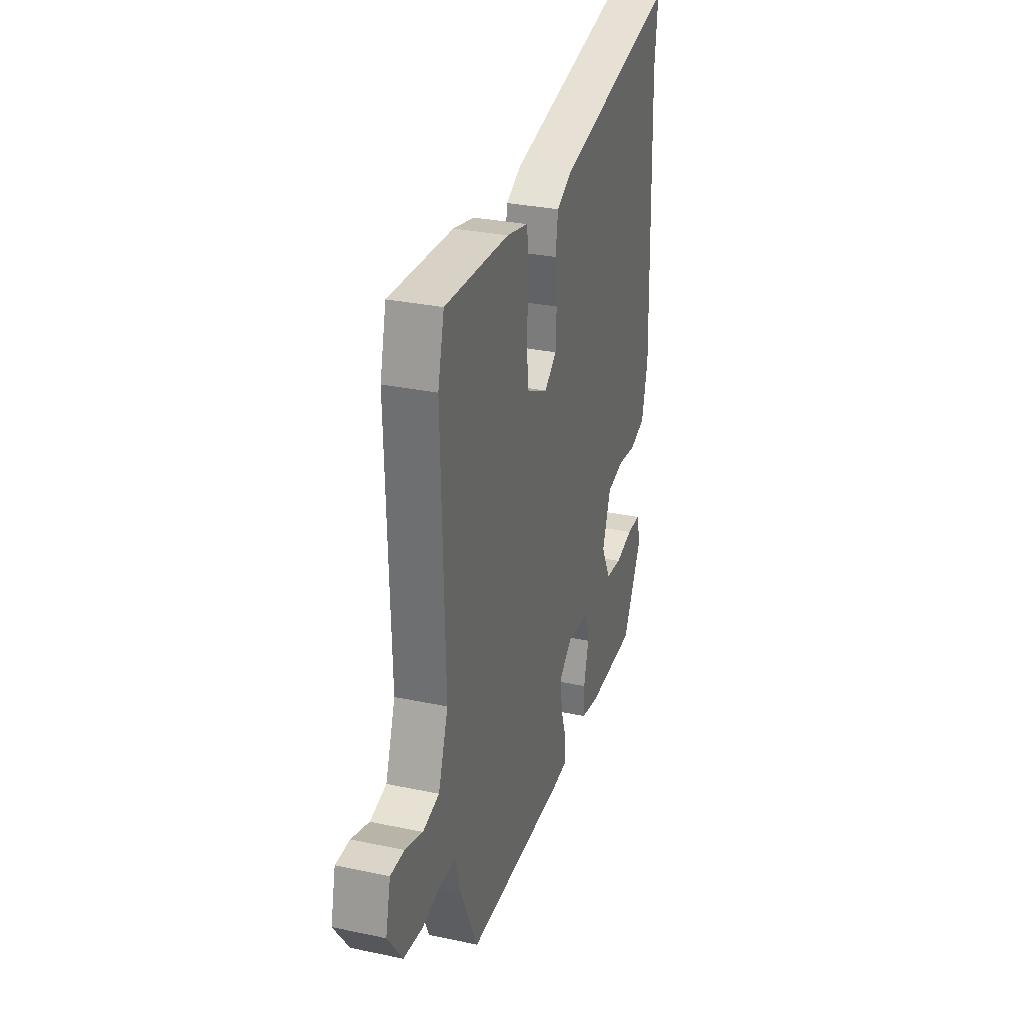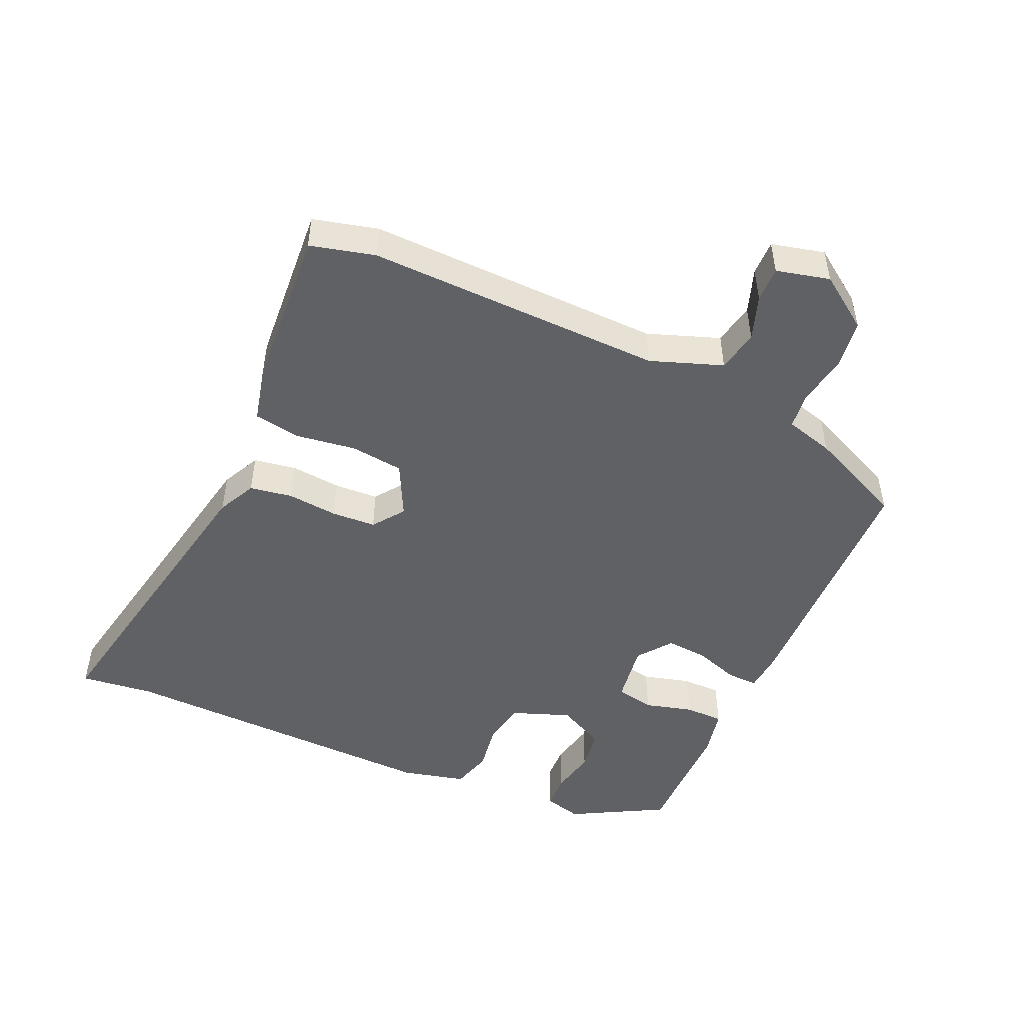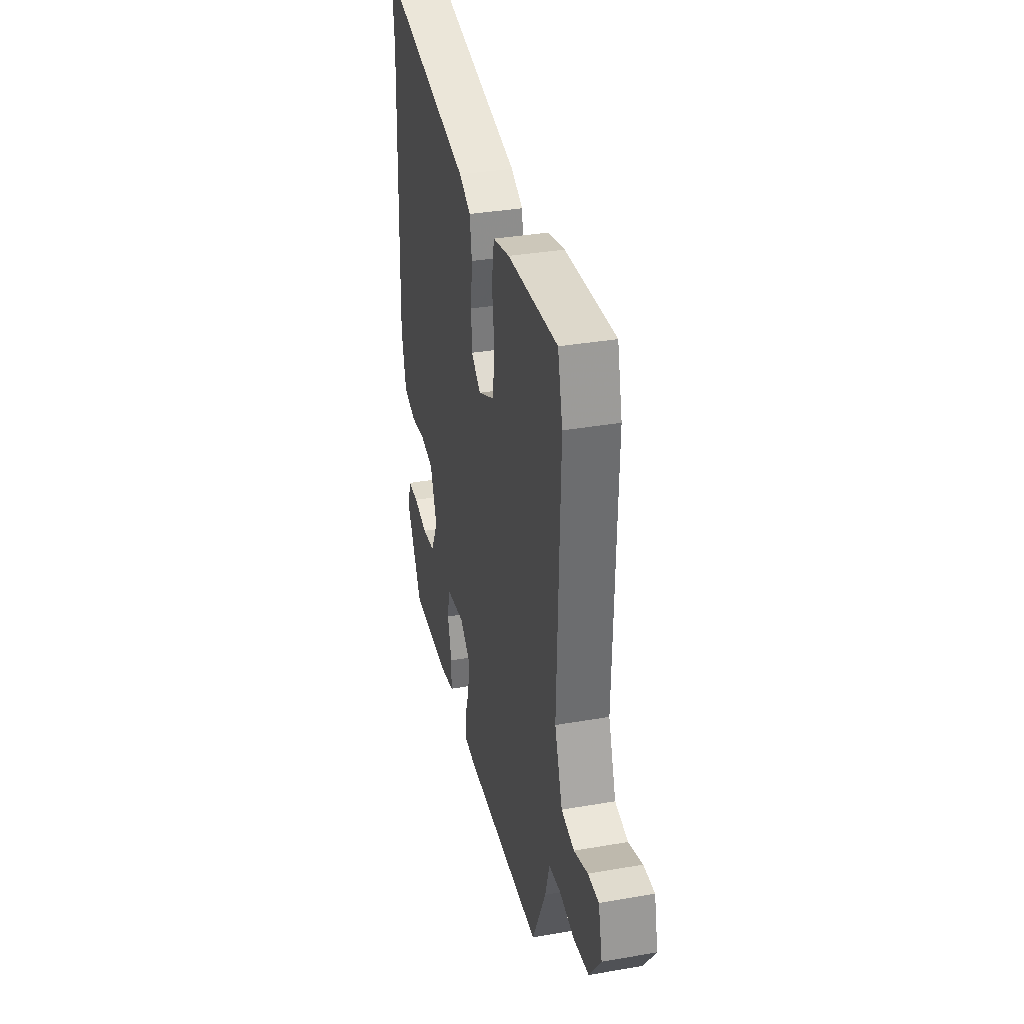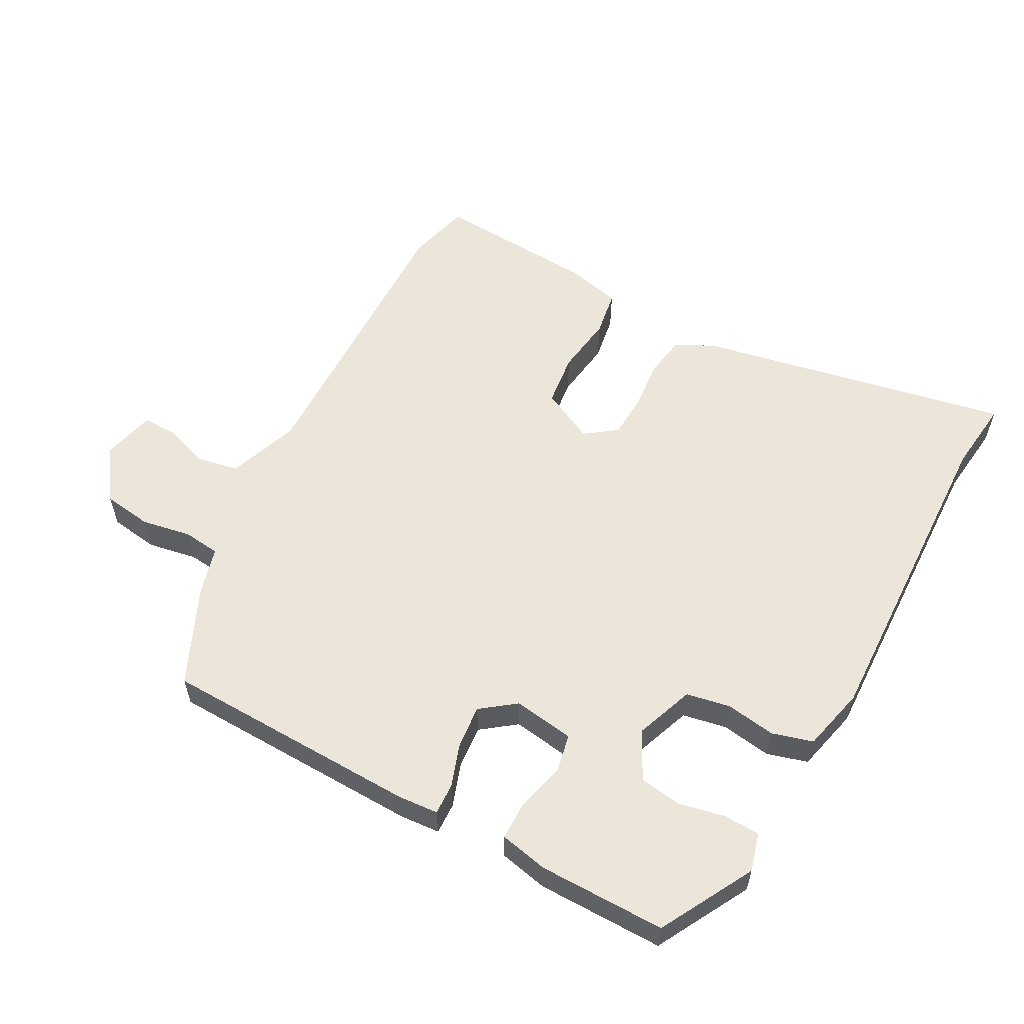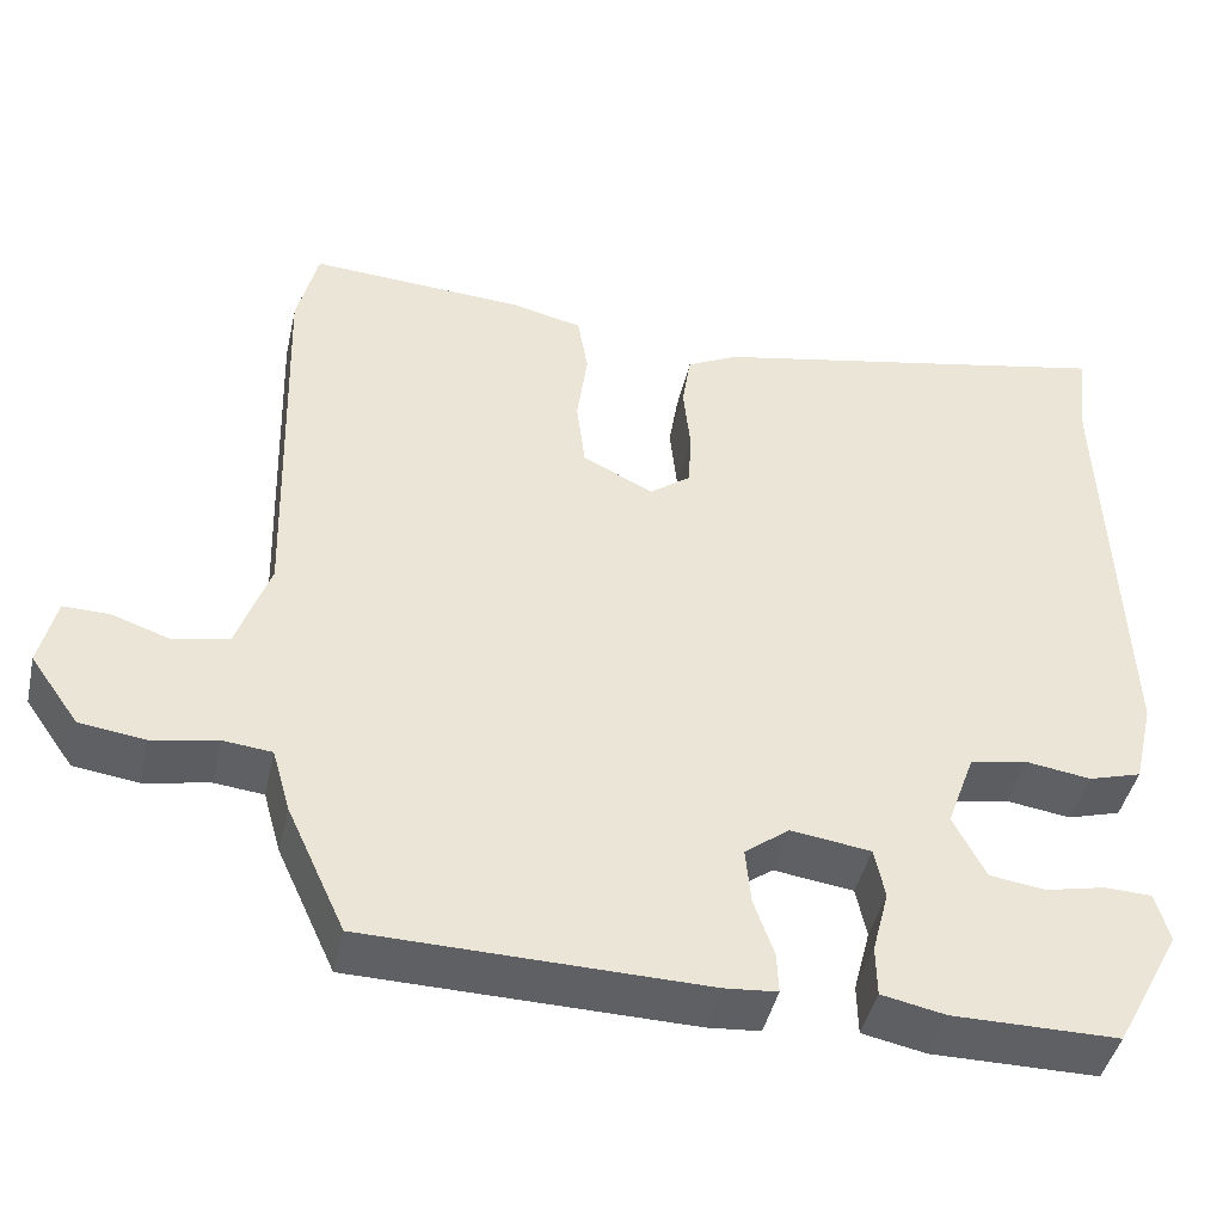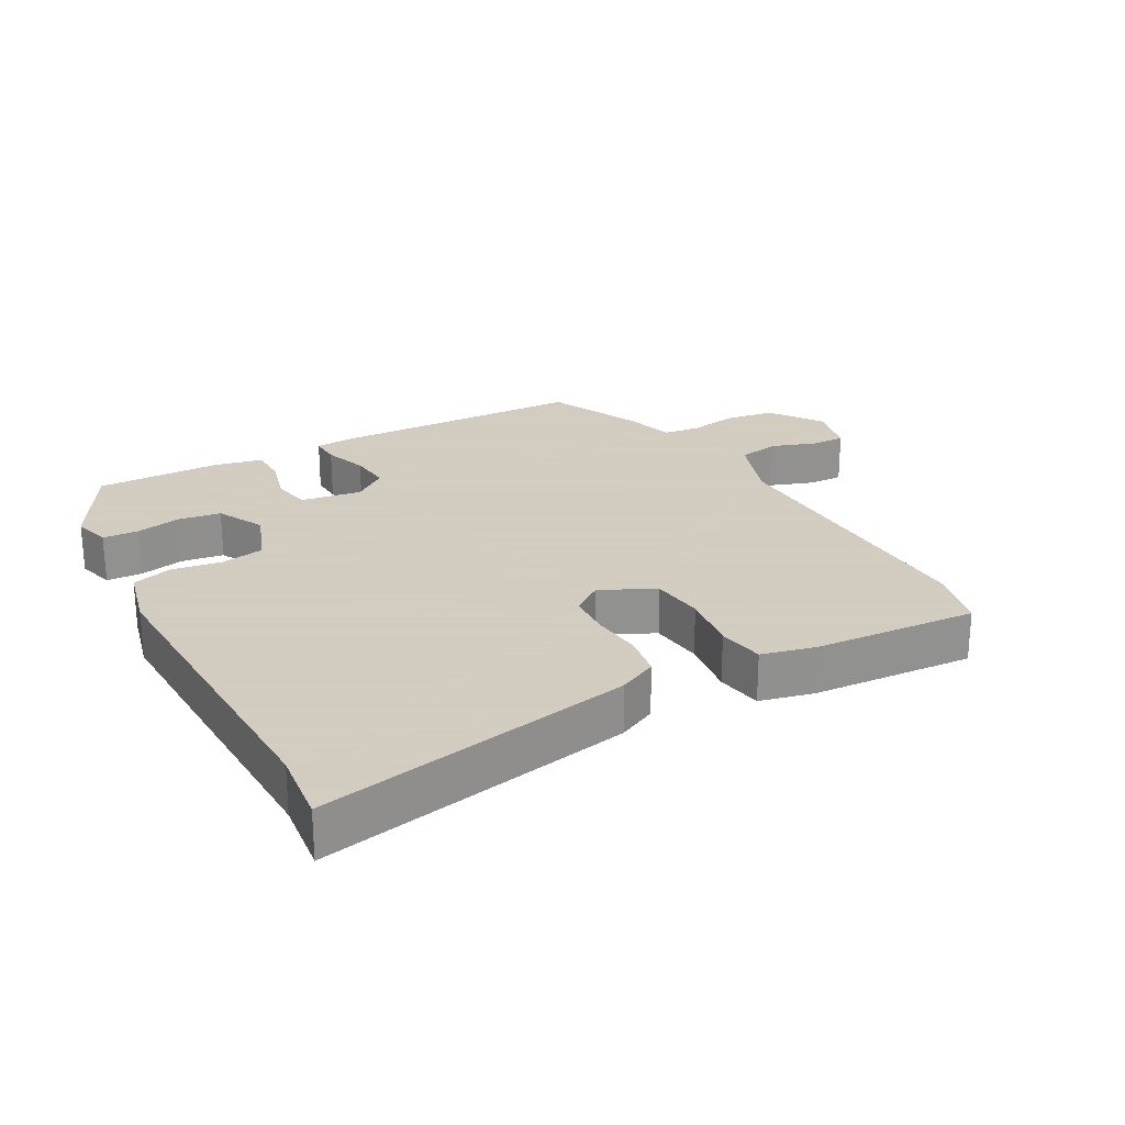
<metadata>
{"format":"obj","ext":"obj","renderer":"f3d","projection":"perspective","resolution":1024,"background":"white","views":[{"elev":30.4,"azim":107.0,"up":"+Z"},{"elev":-48.8,"azim":66.4,"up":"+Y"},{"elev":34.7,"azim":76.9,"up":"+Z"},{"elev":57.0,"azim":-151.2,"up":"+Y"},{"elev":-43.9,"azim":167.4,"up":"+Z"},{"elev":24.3,"azim":-28.5,"up":"+Y"}]}
</metadata>
<code>
v -0.422 0.07 -0.495
v -0.498 0.07 -0.354
v -0.482 0.07 -0.297
v -0.428 0.07 -0.295
v -0.359 0.07 -0.31
v -0.295 0.07 -0.301
v -0.258 0.07 -0.229
v -0.29 0.07 -0.141
v -0.356 0.07 -0.128
v -0.431 0.07 -0.139
v -0.492 0.07 -0.121
v -0.515 0.07 -0.024
v -0.497 0.07 0.47
v -0.509 0.07 0.581
v -0.036 0.07 0.485
v 0.022 0.07 0.456
v 0.032 0.07 0.392
v 0.024 0.07 0.316
v 0.027 0.07 0.249
v 0.074 0.07 0.214
v 0.155 0.07 0.254
v 0.165 0.07 0.334
v 0.153 0.07 0.424
v 0.165 0.07 0.494
v 0.247 0.07 0.513
v 0.493 0.07 0.528
v 0.517 0.07 0.431
v 0.504 0.07 -0.015
v 0.542 0.07 -0.123
v 0.605 0.07 -0.136
v 0.672 0.07 -0.113
v 0.725 0.07 -0.112
v 0.744 0.07 -0.192
v 0.688 0.07 -0.271
v 0.614 0.07 -0.281
v 0.539 0.07 -0.267
v 0.483 0.07 -0.273
v 0.462 0.07 -0.346
v 0.395 0.07 -0.491
v 0.007 0.07 -0.499
v -0.053 0.07 -0.494
v -0.051 0.07 -0.447
v -0.028 0.07 -0.381
v -0.022 0.07 -0.317
v -0.073 0.07 -0.278
v -0.165 0.07 -0.291
v -0.177 0.07 -0.349
v -0.158 0.07 -0.422
v -0.159 0.07 -0.48
v -0.232 0.07 -0.495
v -0.422 0 -0.495
v -0.498 0 -0.354
v -0.482 0 -0.297
v -0.428 0 -0.295
v -0.359 0 -0.31
v -0.295 0 -0.301
v -0.258 0 -0.229
v -0.29 0 -0.141
v -0.356 0 -0.128
v -0.431 0 -0.139
v -0.492 0 -0.121
v -0.515 0 -0.024
v -0.497 0 0.47
v -0.509 0 0.581
v -0.036 0 0.485
v 0.022 0 0.456
v 0.032 0 0.392
v 0.024 0 0.316
v 0.027 0 0.249
v 0.074 0 0.214
v 0.155 0 0.254
v 0.165 0 0.334
v 0.153 0 0.424
v 0.165 0 0.494
v 0.247 0 0.513
v 0.493 0 0.528
v 0.517 0 0.431
v 0.504 0 -0.015
v 0.542 0 -0.123
v 0.605 0 -0.136
v 0.672 0 -0.113
v 0.725 0 -0.112
v 0.744 0 -0.192
v 0.688 0 -0.271
v 0.614 0 -0.281
v 0.539 0 -0.267
v 0.483 0 -0.273
v 0.462 0 -0.346
v 0.395 0 -0.491
v 0.007 0 -0.499
v -0.053 0 -0.494
v -0.051 0 -0.447
v -0.028 0 -0.381
v -0.022 0 -0.317
v -0.073 0 -0.278
v -0.165 0 -0.291
v -0.177 0 -0.349
v -0.158 0 -0.422
v -0.159 0 -0.48
v -0.232 0 -0.495
f 47 48 49 50
f 46 47 50 1
f 40 41 42 43
f 40 43 44
f 37 38 39 40
f 37 40 44
f 36 37 44 45
f 34 35 36
f 33 34 36
f 30 31 32 33
f 29 30 33 36
f 28 29 36 45
f 22 23 24 25
f 21 22 25 26
f 15 16 17 18
f 13 14 15 18
f 13 18 19
f 12 13 19 20
f 9 10 11 12
f 8 9 12 20
f 2 3 4 5
f 46 1 2 5
f 46 5 6
f 45 46 6 7
f 21 26 27 28
f 20 21 28 45
f 7 8 20 45
f 100 99 98 97
f 51 100 97 96
f 93 92 91 90
f 94 93 90
f 90 89 88 87
f 94 90 87
f 95 94 87 86
f 86 85 84
f 86 84 83
f 83 82 81 80
f 86 83 80 79
f 95 86 79 78
f 75 74 73 72
f 76 75 72 71
f 68 67 66 65
f 68 65 64 63
f 69 68 63
f 70 69 63 62
f 62 61 60 59
f 70 62 59 58
f 55 54 53 52
f 55 52 51 96
f 56 55 96
f 57 56 96 95
f 78 77 76 71
f 95 78 71 70
f 95 70 58 57
f 1 51 52 2
f 2 52 53 3
f 3 53 54 4
f 4 54 55 5
f 5 55 56 6
f 6 56 57 7
f 7 57 58 8
f 8 58 59 9
f 9 59 60 10
f 10 60 61 11
f 11 61 62 12
f 12 62 63 13
f 13 63 64 14
f 14 64 65 15
f 15 65 66 16
f 16 66 67 17
f 17 67 68 18
f 18 68 69 19
f 19 69 70 20
f 20 70 71 21
f 21 71 72 22
f 22 72 73 23
f 23 73 74 24
f 24 74 75 25
f 25 75 76 26
f 26 76 77 27
f 27 77 78 28
f 28 78 79 29
f 29 79 80 30
f 30 80 81 31
f 31 81 82 32
f 32 82 83 33
f 33 83 84 34
f 34 84 85 35
f 35 85 86 36
f 36 86 87 37
f 37 87 88 38
f 38 88 89 39
f 39 89 90 40
f 40 90 91 41
f 41 91 92 42
f 42 92 93 43
f 43 93 94 44
f 44 94 95 45
f 45 95 96 46
f 46 96 97 47
f 47 97 98 48
f 48 98 99 49
f 49 99 100 50
f 50 100 51 1

</code>
